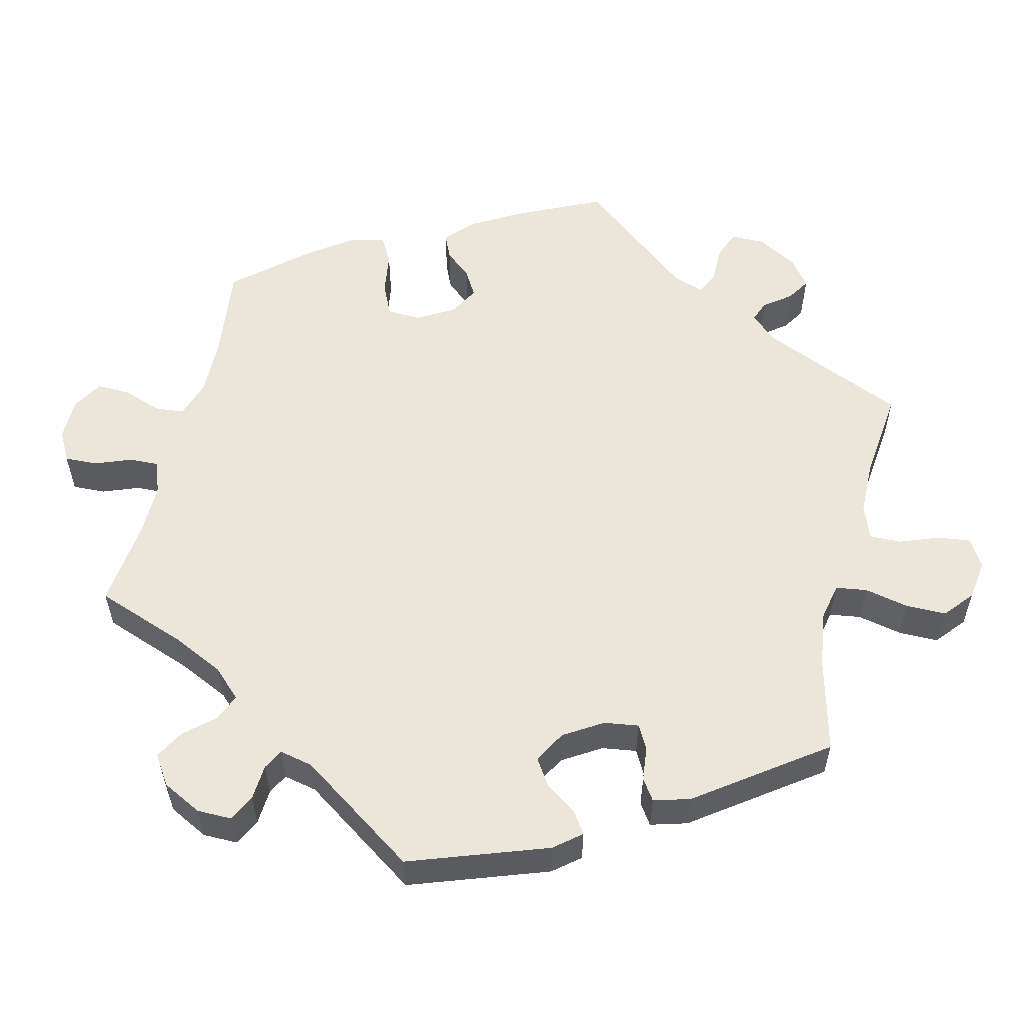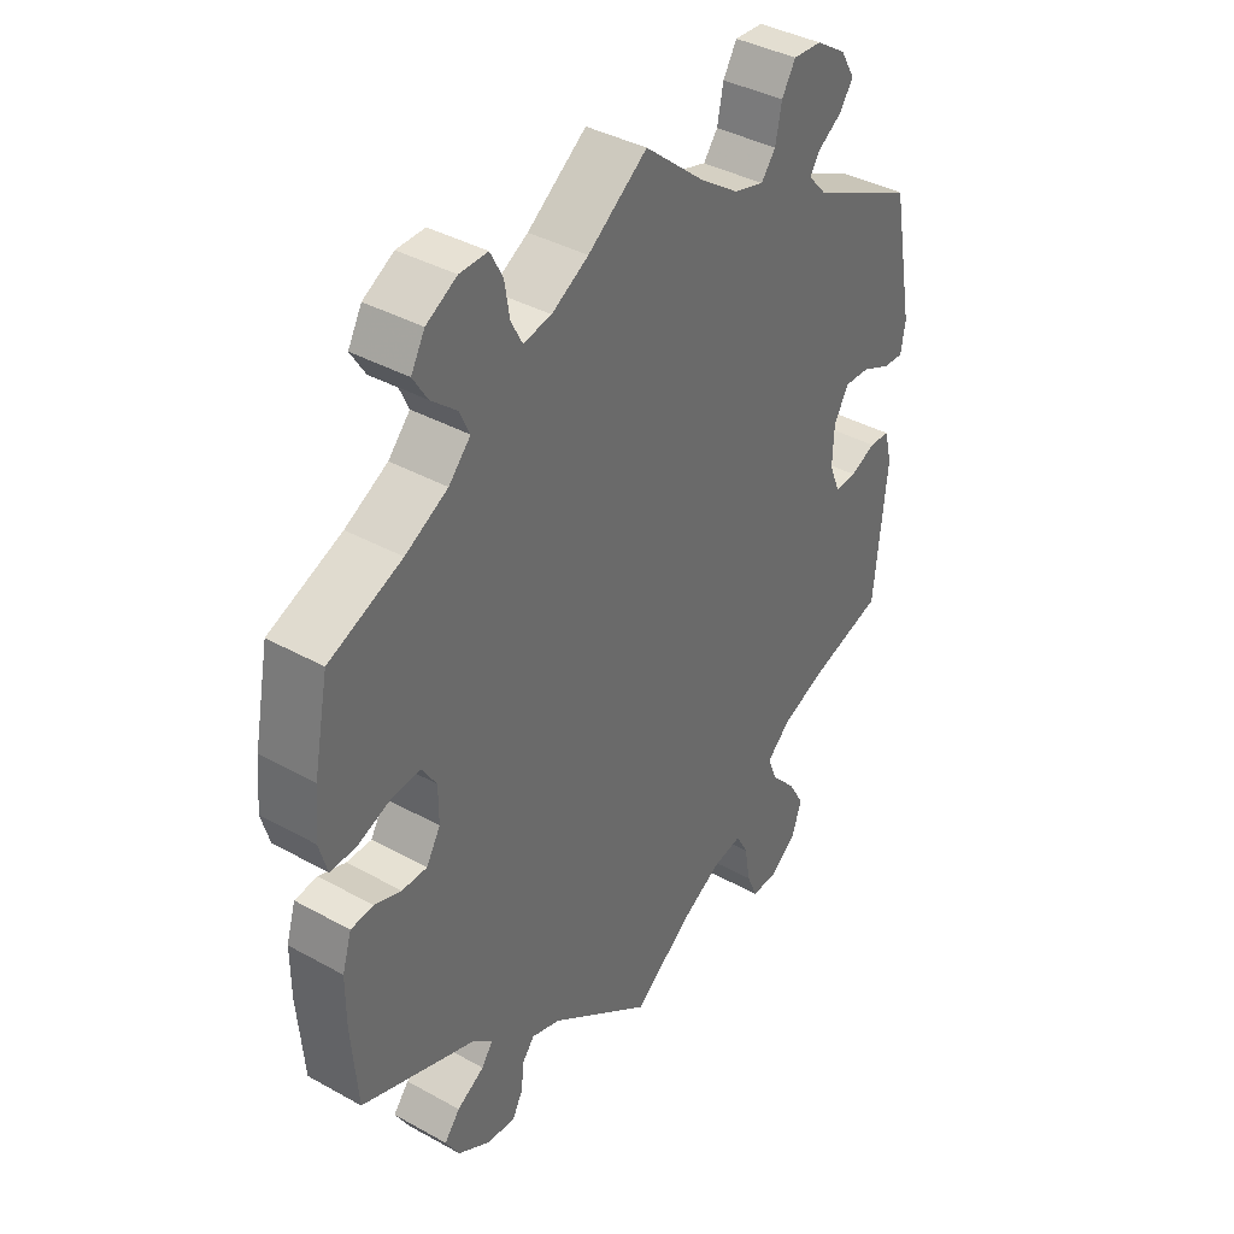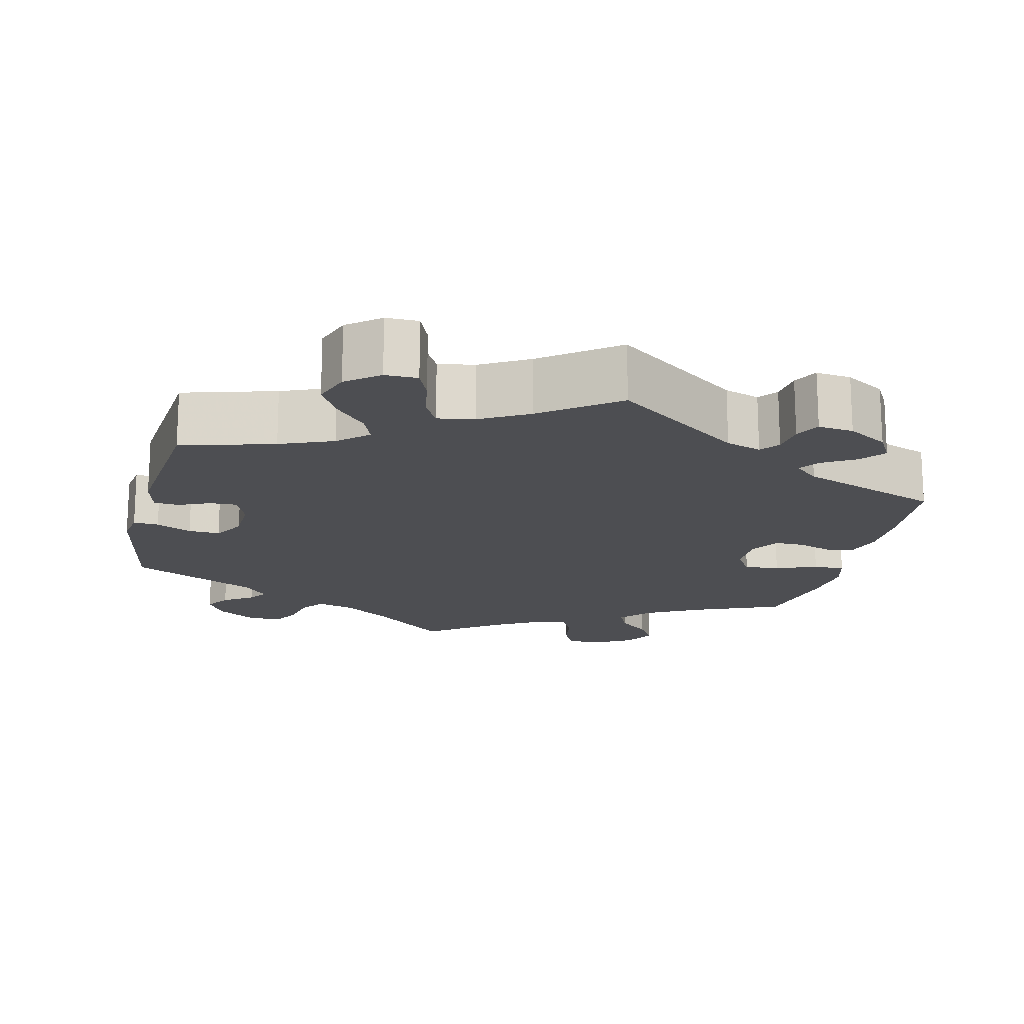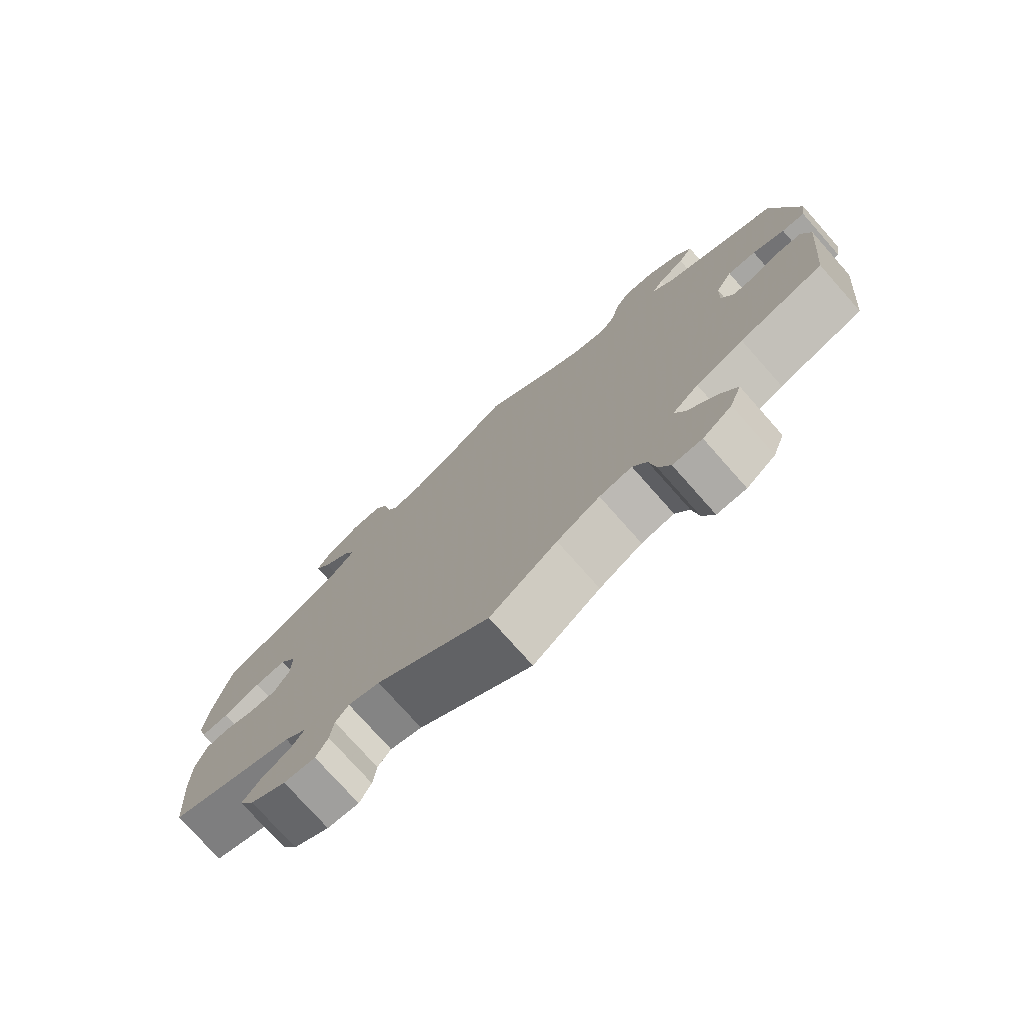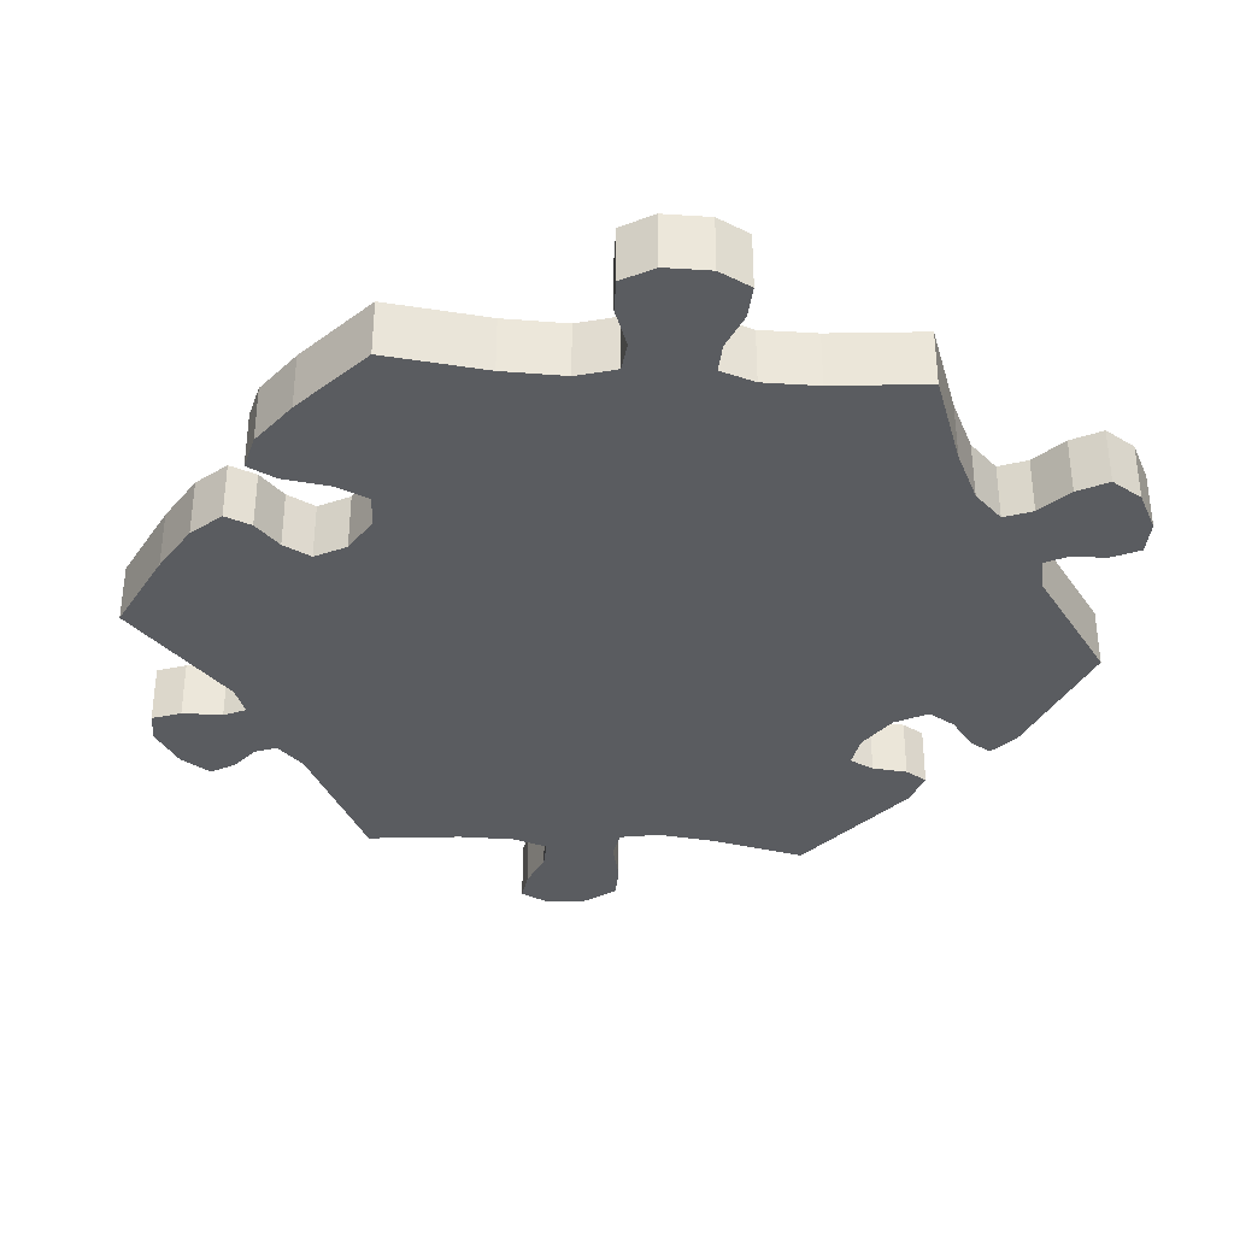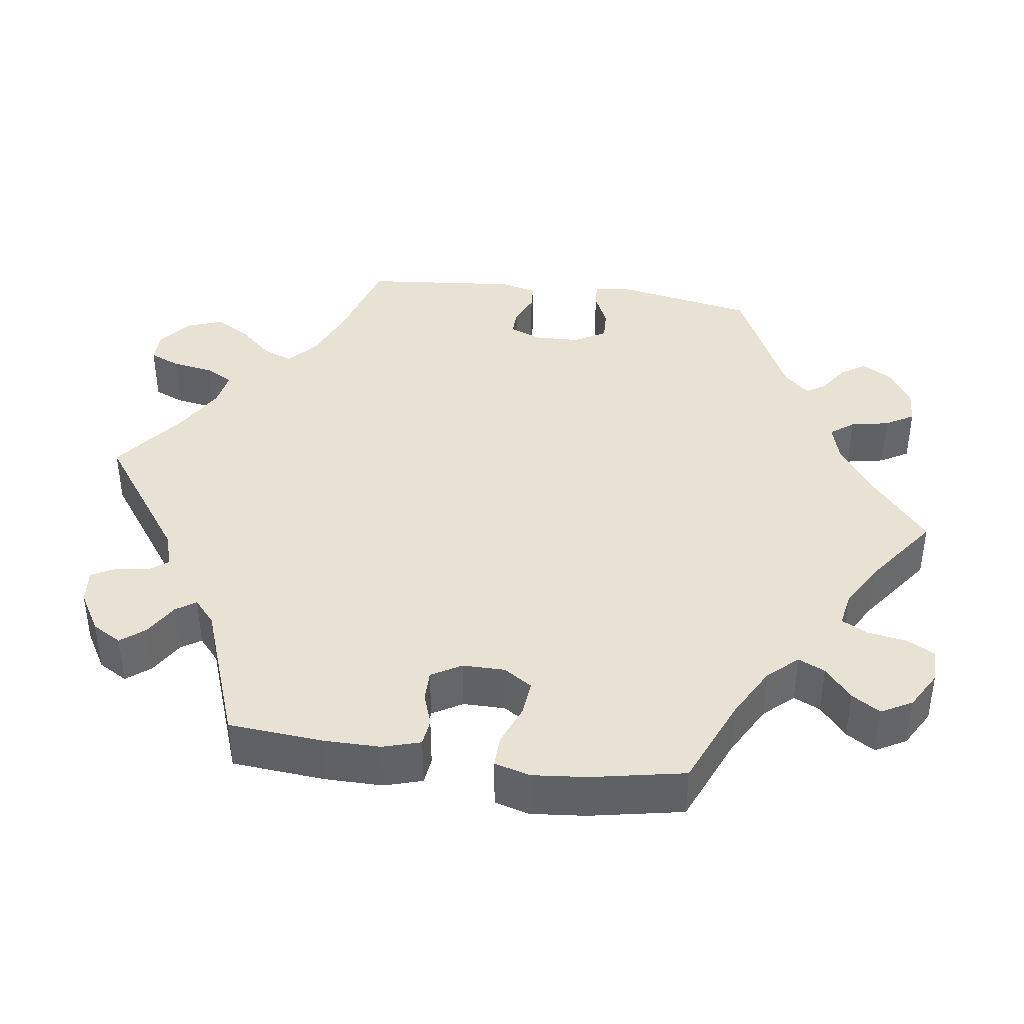
<metadata>
{"format":"obj","ext":"obj","renderer":"f3d","projection":"perspective","resolution":1024,"background":"white","views":[{"elev":55.5,"azim":73.5,"up":"+Y"},{"elev":38.8,"azim":-55.1,"up":"+Z"},{"elev":-17.1,"azim":166.5,"up":"+Y"},{"elev":-76.4,"azim":41.6,"up":"+Z"},{"elev":-34.0,"azim":-34.7,"up":"+Y"},{"elev":40.0,"azim":-81.8,"up":"+Y"}]}
</metadata>
<code>
v -0.165 0.07 -0.458
v -0.211 0.07 -0.443
v -0.23 0.07 -0.467
v -0.235 0.07 -0.51
v -0.252 0.07 -0.542
v -0.298 0.07 -0.537
v -0.35 0.07 -0.506
v -0.372 0.07 -0.468
v -0.347 0.07 -0.437
v -0.303 0.07 -0.411
v -0.285 0.07 -0.385
v -0.317 0.07 -0.357
v -0.501 0.07 -0.289
v -0.511 0.07 -0.166
v -0.511 0.07 -0.092
v -0.496 0.07 -0.043
v -0.46 0.07 -0.039
v -0.417 0.07 -0.054
v -0.377 0.07 -0.054
v -0.354 0.07 -0.015
v -0.354 0.07 0.04
v -0.378 0.07 0.077
v -0.424 0.07 0.073
v -0.478 0.07 0.052
v -0.519 0.07 0.051
v -0.532 0.07 0.097
v -0.525 0.07 0.168
v -0.501 0.07 0.289
v -0.384 0.07 0.338
v -0.316 0.07 0.375
v -0.281 0.07 0.413
v -0.297 0.07 0.448
v -0.338 0.07 0.483
v -0.361 0.07 0.52
v -0.339 0.07 0.56
v -0.29 0.07 0.588
v -0.245 0.07 0.589
v -0.225 0.07 0.551
v -0.217 0.07 0.501
v -0.199 0.07 0.467
v -0.154 0.07 0.475
v -0.095 0.07 0.509
v 0 0.07 0.578
v 0.097 0.07 0.497
v 0.158 0.07 0.455
v 0.207 0.07 0.441
v 0.23 0.07 0.471
v 0.24 0.07 0.521
v 0.262 0.07 0.558
v 0.308 0.07 0.555
v 0.356 0.07 0.524
v 0.379 0.07 0.485
v 0.358 0.07 0.453
v 0.319 0.07 0.427
v 0.303 0.07 0.402
v 0.333 0.07 0.369
v 0.5 0.07 0.289
v 0.535 0.07 0.103
v 0.528 0.07 0.059
v 0.495 0.07 0.061
v 0.449 0.07 0.082
v 0.408 0.07 0.084
v 0.384 0.07 0.043
v 0.382 0.07 -0.016
v 0.399 0.07 -0.058
v 0.434 0.07 -0.057
v 0.475 0.07 -0.039
v 0.508 0.07 -0.041
v 0.52 0.07 -0.089
v 0.5 0.07 -0.289
v 0.379 0.07 -0.324
v 0.31 0.07 -0.352
v 0.272 0.07 -0.386
v 0.287 0.07 -0.424
v 0.327 0.07 -0.468
v 0.353 0.07 -0.513
v 0.336 0.07 -0.56
v 0.294 0.07 -0.593
v 0.252 0.07 -0.593
v 0.235 0.07 -0.553
v 0.226 0.07 -0.499
v 0.206 0.07 -0.463
v 0.159 0.07 -0.471
v 0.097 0.07 -0.506
v 0 0.07 -0.578
v -0.165 0 -0.458
v -0.211 0 -0.443
v -0.23 0 -0.467
v -0.235 0 -0.51
v -0.252 0 -0.542
v -0.298 0 -0.537
v -0.35 0 -0.506
v -0.372 0 -0.468
v -0.347 0 -0.437
v -0.303 0 -0.411
v -0.285 0 -0.385
v -0.317 0 -0.357
v -0.501 0 -0.289
v -0.511 0 -0.166
v -0.511 0 -0.092
v -0.496 0 -0.043
v -0.46 0 -0.039
v -0.417 0 -0.054
v -0.377 0 -0.054
v -0.354 0 -0.015
v -0.354 0 0.04
v -0.378 0 0.077
v -0.424 0 0.073
v -0.478 0 0.052
v -0.519 0 0.051
v -0.532 0 0.097
v -0.525 0 0.168
v -0.501 0 0.289
v -0.384 0 0.338
v -0.316 0 0.375
v -0.281 0 0.413
v -0.297 0 0.448
v -0.338 0 0.483
v -0.361 0 0.52
v -0.339 0 0.56
v -0.29 0 0.588
v -0.245 0 0.589
v -0.225 0 0.551
v -0.217 0 0.501
v -0.199 0 0.467
v -0.154 0 0.475
v -0.095 0 0.509
v 0 0 0.578
v 0.097 0 0.497
v 0.158 0 0.455
v 0.207 0 0.441
v 0.23 0 0.471
v 0.24 0 0.521
v 0.262 0 0.558
v 0.308 0 0.555
v 0.356 0 0.524
v 0.379 0 0.485
v 0.358 0 0.453
v 0.319 0 0.427
v 0.303 0 0.402
v 0.333 0 0.369
v 0.5 0 0.289
v 0.535 0 0.103
v 0.528 0 0.059
v 0.495 0 0.061
v 0.449 0 0.082
v 0.408 0 0.084
v 0.384 0 0.043
v 0.382 0 -0.016
v 0.399 0 -0.058
v 0.434 0 -0.057
v 0.475 0 -0.039
v 0.508 0 -0.041
v 0.52 0 -0.089
v 0.5 0 -0.289
v 0.379 0 -0.324
v 0.31 0 -0.352
v 0.272 0 -0.386
v 0.287 0 -0.424
v 0.327 0 -0.468
v 0.353 0 -0.513
v 0.336 0 -0.56
v 0.294 0 -0.593
v 0.252 0 -0.593
v 0.235 0 -0.553
v 0.226 0 -0.499
v 0.206 0 -0.463
v 0.159 0 -0.471
v 0.097 0 -0.506
v 0 0 -0.578
f 84 85 1
f 83 84 1 2
f 82 83 2
f 78 79 80 81
f 78 81 82
f 77 78 82
f 74 75 76 77
f 73 74 77 82
f 68 69 70 71
f 66 67 68 71
f 65 66 71 72
f 64 65 72 73
f 58 59 60 61
f 56 57 58 61
f 55 56 61 62
f 51 52 53 54
f 51 54 55
f 50 51 55
f 47 48 49 50
f 46 47 50 55
f 45 46 55 62
f 42 43 44
f 41 42 44 45
f 40 41 45 62
f 36 37 38 39
f 36 39 40
f 35 36 40
f 32 33 34 35
f 31 32 35 40
f 30 31 40 62
f 26 27 28 29
f 23 24 25 26
f 22 23 26 29
f 21 22 29 30
f 15 16 17 18
f 15 18 19
f 12 13 14 15
f 11 12 15 19
f 7 8 9 10
f 7 10 11
f 6 7 11
f 3 4 5 6
f 2 3 6 11
f 63 64 73 82
f 63 82 2 11
f 20 21 30 62
f 20 62 63
f 11 19 20 63
f 86 170 169
f 87 86 169 168
f 87 168 167
f 166 165 164 163
f 167 166 163
f 167 163 162
f 162 161 160 159
f 167 162 159 158
f 156 155 154 153
f 156 153 152 151
f 157 156 151 150
f 158 157 150 149
f 146 145 144 143
f 146 143 142 141
f 147 146 141 140
f 139 138 137 136
f 140 139 136
f 140 136 135
f 135 134 133 132
f 140 135 132 131
f 147 140 131 130
f 129 128 127
f 130 129 127 126
f 147 130 126 125
f 124 123 122 121
f 125 124 121
f 125 121 120
f 120 119 118 117
f 125 120 117 116
f 147 125 116 115
f 114 113 112 111
f 111 110 109 108
f 114 111 108 107
f 115 114 107 106
f 103 102 101 100
f 104 103 100
f 100 99 98 97
f 104 100 97 96
f 95 94 93 92
f 96 95 92
f 96 92 91
f 91 90 89 88
f 96 91 88 87
f 167 158 149 148
f 96 87 167 148
f 147 115 106 105
f 148 147 105
f 148 105 104 96
f 1 86 87 2
f 2 87 88 3
f 3 88 89 4
f 4 89 90 5
f 5 90 91 6
f 6 91 92 7
f 7 92 93 8
f 8 93 94 9
f 9 94 95 10
f 10 95 96 11
f 11 96 97 12
f 12 97 98 13
f 13 98 99 14
f 14 99 100 15
f 15 100 101 16
f 16 101 102 17
f 17 102 103 18
f 18 103 104 19
f 19 104 105 20
f 20 105 106 21
f 21 106 107 22
f 22 107 108 23
f 23 108 109 24
f 24 109 110 25
f 25 110 111 26
f 26 111 112 27
f 27 112 113 28
f 28 113 114 29
f 29 114 115 30
f 30 115 116 31
f 31 116 117 32
f 32 117 118 33
f 33 118 119 34
f 34 119 120 35
f 35 120 121 36
f 36 121 122 37
f 37 122 123 38
f 38 123 124 39
f 39 124 125 40
f 40 125 126 41
f 41 126 127 42
f 42 127 128 43
f 43 128 129 44
f 44 129 130 45
f 45 130 131 46
f 46 131 132 47
f 47 132 133 48
f 48 133 134 49
f 49 134 135 50
f 50 135 136 51
f 51 136 137 52
f 52 137 138 53
f 53 138 139 54
f 54 139 140 55
f 55 140 141 56
f 56 141 142 57
f 57 142 143 58
f 58 143 144 59
f 59 144 145 60
f 60 145 146 61
f 61 146 147 62
f 62 147 148 63
f 63 148 149 64
f 64 149 150 65
f 65 150 151 66
f 66 151 152 67
f 67 152 153 68
f 68 153 154 69
f 69 154 155 70
f 70 155 156 71
f 71 156 157 72
f 72 157 158 73
f 73 158 159 74
f 74 159 160 75
f 75 160 161 76
f 76 161 162 77
f 77 162 163 78
f 78 163 164 79
f 79 164 165 80
f 80 165 166 81
f 81 166 167 82
f 82 167 168 83
f 83 168 169 84
f 84 169 170 85
f 85 170 86 1

</code>
